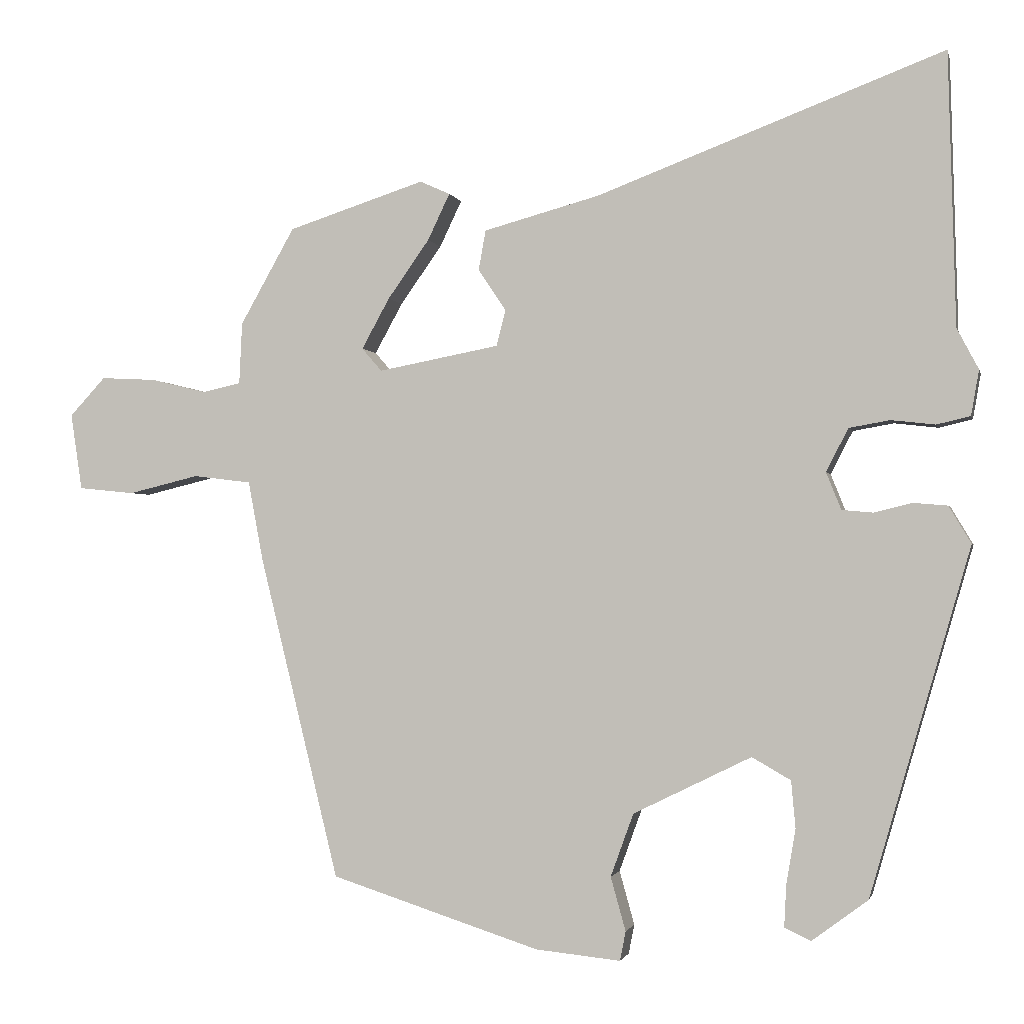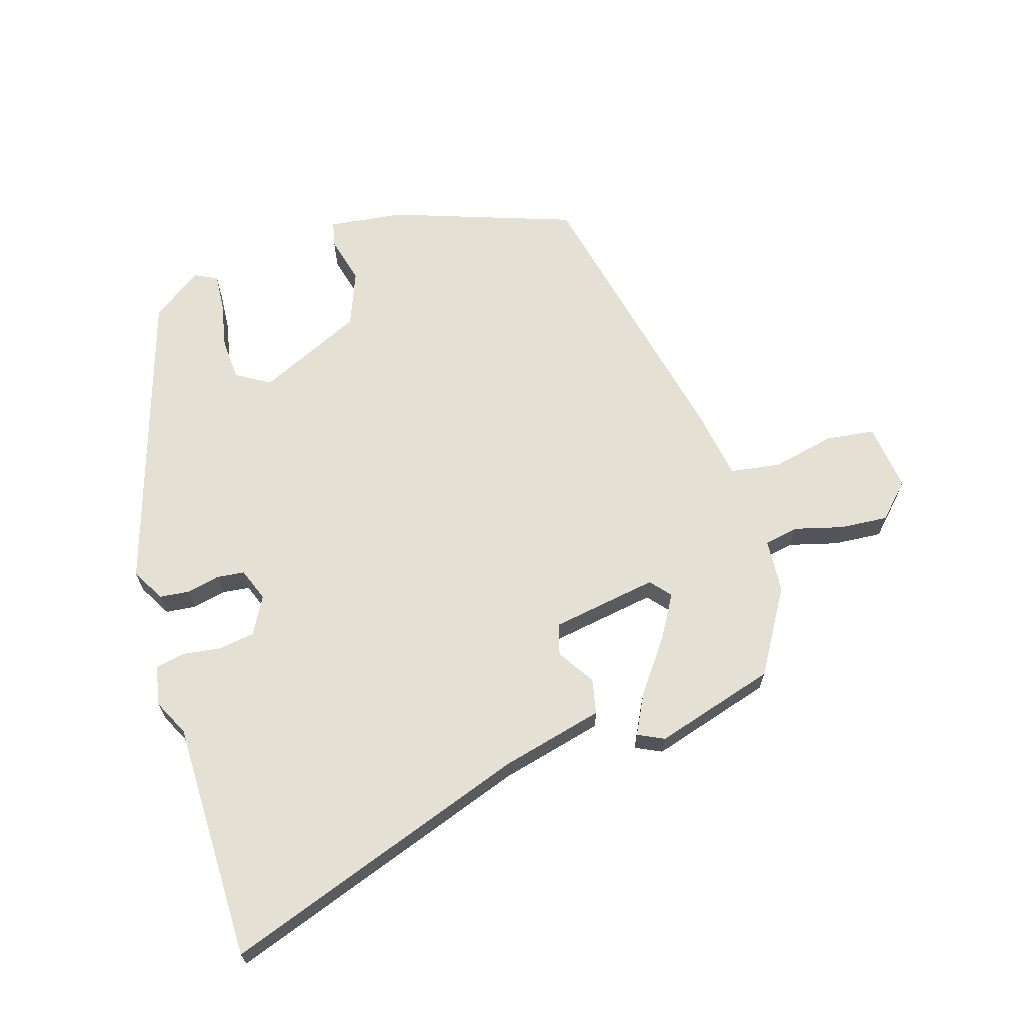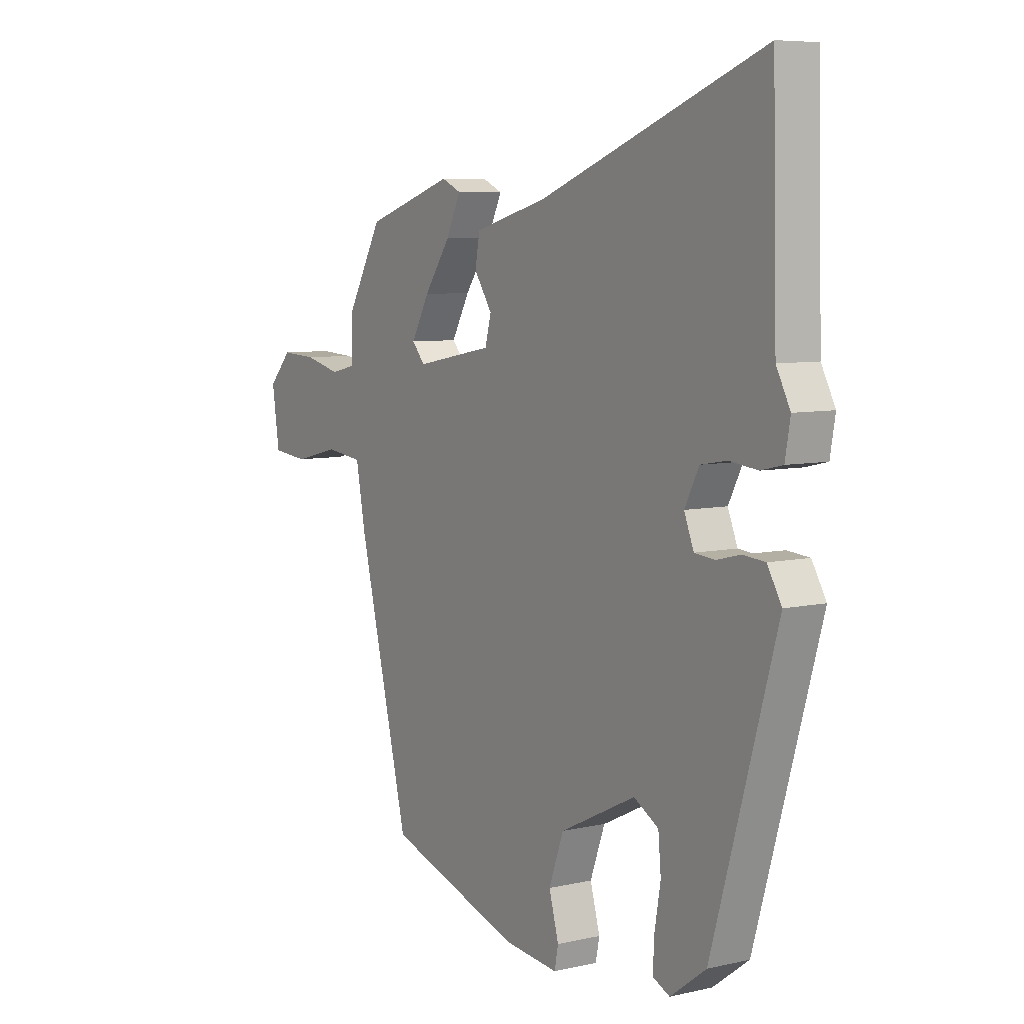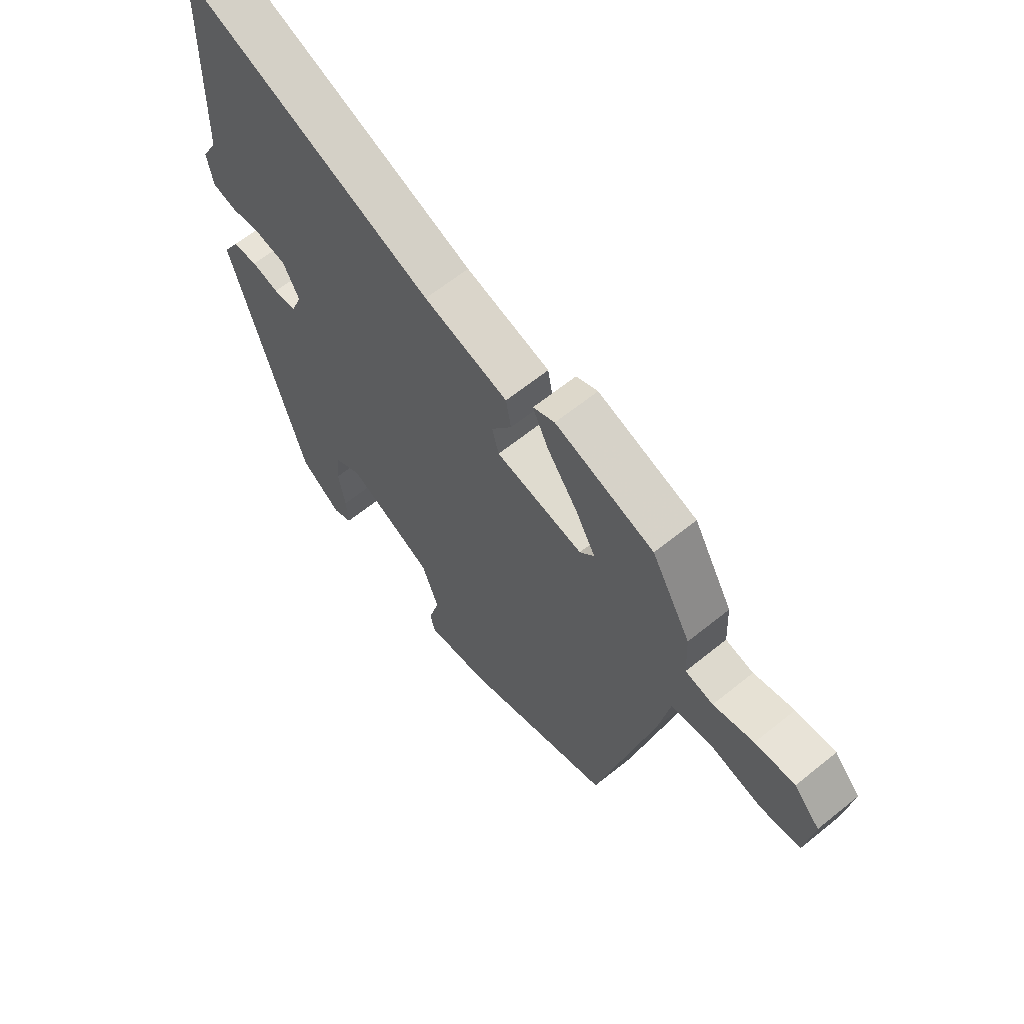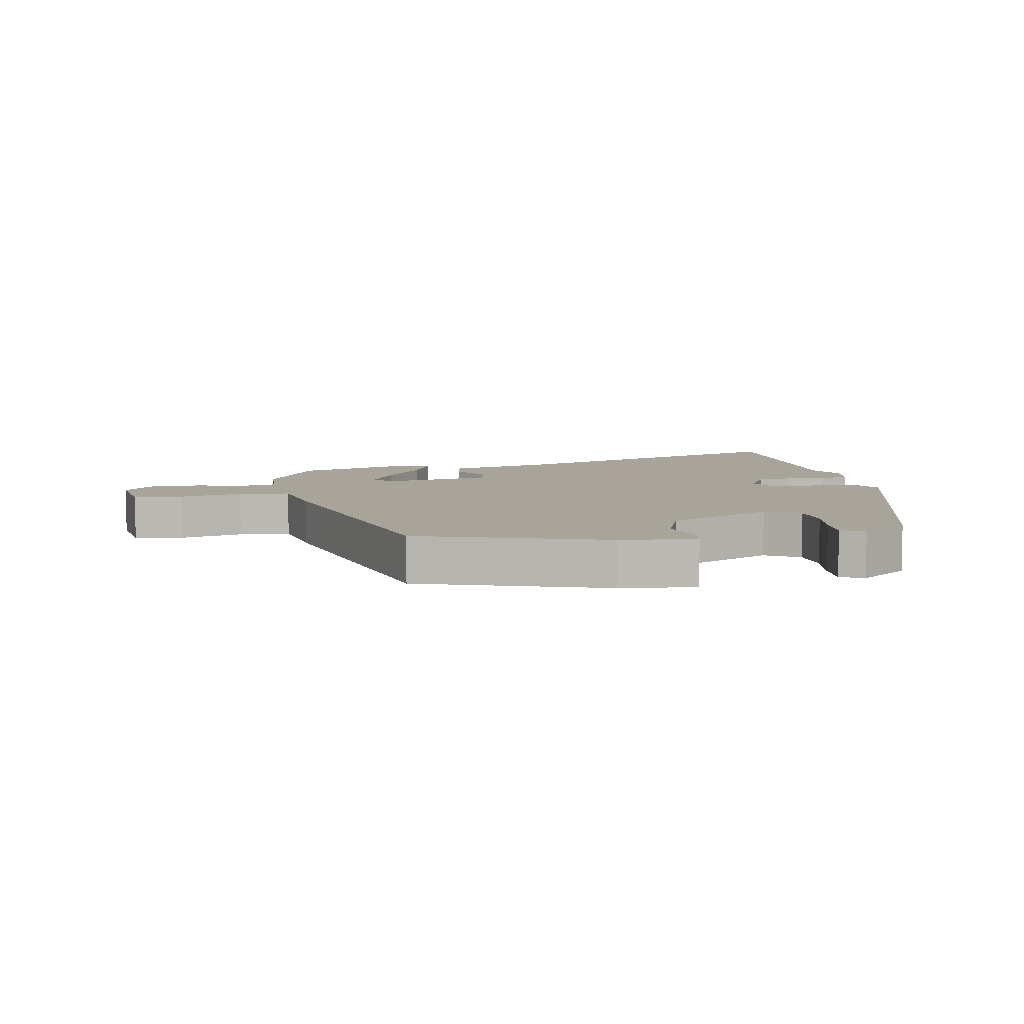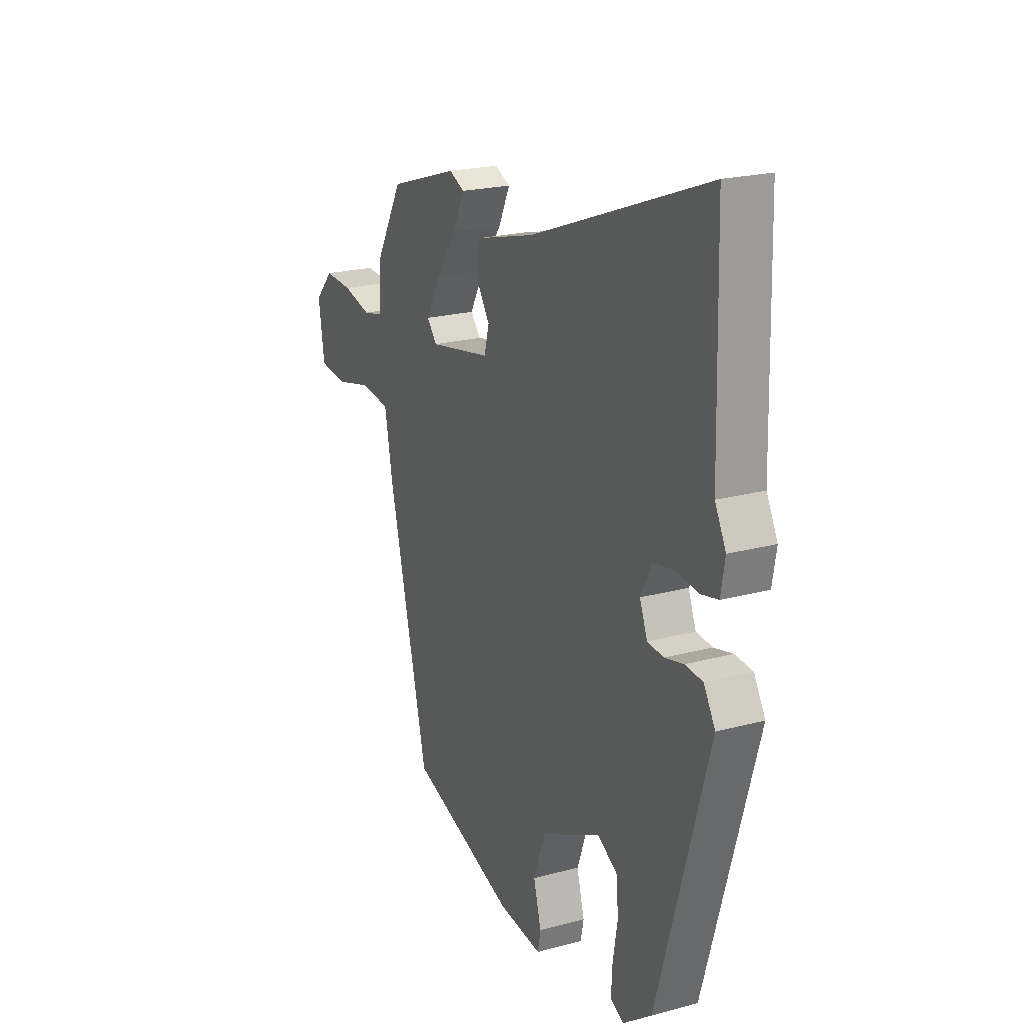
<metadata>
{"format":"obj","ext":"obj","renderer":"f3d","projection":"perspective","resolution":1024,"background":"white","views":[{"elev":-1.6,"azim":-167.3,"up":"+Z"},{"elev":66.1,"azim":-15.8,"up":"+Y"},{"elev":7.0,"azim":-123.3,"up":"+Z"},{"elev":62.7,"azim":50.6,"up":"+Z"},{"elev":7.2,"azim":169.8,"up":"+Y"},{"elev":21.6,"azim":-115.4,"up":"+Z"}]}
</metadata>
<code>
v 0.437 0.07 0.475
v 0.513 0.07 0.34
v 0.517 0.07 0.254
v 0.571 0.07 0.242
v 0.649 0.07 0.261
v 0.726 0.07 0.265
v 0.776 0.07 0.211
v 0.76 0.07 0.104
v 0.682 0.07 0.096
v 0.583 0.07 0.12
v 0.502 0.07 0.11
v 0.481 0.07 -0.002
v 0.37 0.07 -0.453
v 0.078 0.07 -0.547
v -0.041 0.07 -0.559
v -0.049 0.07 -0.518
v -0.028 0.07 -0.443
v -0.06 0.07 -0.355
v -0.225 0.07 -0.274
v -0.279 0.07 -0.305
v -0.285 0.07 -0.371
v -0.272 0.07 -0.447
v -0.269 0.07 -0.506
v -0.306 0.07 -0.523
v -0.384 0.07 -0.465
v -0.524 0.07 0.018
v -0.493 0.07 0.07
v -0.445 0.07 0.074
v -0.393 0.07 0.061
v -0.349 0.07 0.065
v -0.328 0.07 0.117
v -0.359 0.07 0.177
v -0.416 0.07 0.187
v -0.477 0.07 0.18
v -0.524 0.07 0.191
v -0.535 0.07 0.254
v -0.505 0.07 0.311
v -0.495 0.07 0.691
v -0.011 0.07 0.508
v 0.151 0.07 0.464
v 0.161 0.07 0.408
v 0.122 0.07 0.35
v 0.135 0.07 0.3
v 0.304 0.07 0.268
v 0.332 0.07 0.3
v 0.293 0.07 0.371
v 0.235 0.07 0.453
v 0.204 0.07 0.518
v 0.246 0.07 0.537
v 0.437 0 0.475
v 0.513 0 0.34
v 0.517 0 0.254
v 0.571 0 0.242
v 0.649 0 0.261
v 0.726 0 0.265
v 0.776 0 0.211
v 0.76 0 0.104
v 0.682 0 0.096
v 0.583 0 0.12
v 0.502 0 0.11
v 0.481 0 -0.002
v 0.37 0 -0.453
v 0.078 0 -0.547
v -0.041 0 -0.559
v -0.049 0 -0.518
v -0.028 0 -0.443
v -0.06 0 -0.355
v -0.225 0 -0.274
v -0.279 0 -0.305
v -0.285 0 -0.371
v -0.272 0 -0.447
v -0.269 0 -0.506
v -0.306 0 -0.523
v -0.384 0 -0.465
v -0.524 0 0.018
v -0.493 0 0.07
v -0.445 0 0.074
v -0.393 0 0.061
v -0.349 0 0.065
v -0.328 0 0.117
v -0.359 0 0.177
v -0.416 0 0.187
v -0.477 0 0.18
v -0.524 0 0.191
v -0.535 0 0.254
v -0.505 0 0.311
v -0.495 0 0.691
v -0.011 0 0.508
v 0.151 0 0.464
v 0.161 0 0.408
v 0.122 0 0.35
v 0.135 0 0.3
v 0.304 0 0.268
v 0.332 0 0.3
v 0.293 0 0.371
v 0.235 0 0.453
v 0.204 0 0.518
v 0.246 0 0.537
f 1 2 3
f 49 1 3
f 48 49 3
f 47 48 3
f 46 47 3
f 45 46 3
f 44 45 3
f 39 40 41 42
f 39 42 43
f 38 39 43
f 37 38 43
f 36 37 43
f 35 36 43
f 34 35 43
f 33 34 43
f 32 33 43 44
f 27 28 29
f 26 27 29
f 25 26 29
f 24 25 29
f 23 24 29
f 22 23 29
f 21 22 29
f 20 21 29 30
f 19 20 30 31
f 15 16 17
f 14 15 17
f 13 14 17
f 12 13 17
f 11 12 17
f 11 17 18
f 8 9 10
f 7 8 10
f 6 7 10
f 5 6 10
f 4 5 10
f 4 10 11
f 3 4 11
f 44 3 11
f 32 44 11
f 31 32 11
f 11 18 19 31
f 52 51 50
f 52 50 98
f 52 98 97
f 52 97 96
f 52 96 95
f 52 95 94
f 52 94 93
f 91 90 89 88
f 92 91 88
f 92 88 87
f 92 87 86
f 92 86 85
f 92 85 84
f 92 84 83
f 92 83 82
f 93 92 82 81
f 78 77 76
f 78 76 75
f 78 75 74
f 78 74 73
f 78 73 72
f 78 72 71
f 78 71 70
f 79 78 70 69
f 80 79 69 68
f 66 65 64
f 66 64 63
f 66 63 62
f 66 62 61
f 66 61 60
f 67 66 60
f 59 58 57
f 59 57 56
f 59 56 55
f 59 55 54
f 59 54 53
f 60 59 53
f 60 53 52
f 60 52 93
f 60 93 81
f 60 81 80
f 80 68 67 60
f 1 50 51 2
f 2 51 52 3
f 3 52 53 4
f 4 53 54 5
f 5 54 55 6
f 6 55 56 7
f 7 56 57 8
f 8 57 58 9
f 9 58 59 10
f 10 59 60 11
f 11 60 61 12
f 12 61 62 13
f 13 62 63 14
f 14 63 64 15
f 15 64 65 16
f 16 65 66 17
f 17 66 67 18
f 18 67 68 19
f 19 68 69 20
f 20 69 70 21
f 21 70 71 22
f 22 71 72 23
f 23 72 73 24
f 24 73 74 25
f 25 74 75 26
f 26 75 76 27
f 27 76 77 28
f 28 77 78 29
f 29 78 79 30
f 30 79 80 31
f 31 80 81 32
f 32 81 82 33
f 33 82 83 34
f 34 83 84 35
f 35 84 85 36
f 36 85 86 37
f 37 86 87 38
f 38 87 88 39
f 39 88 89 40
f 40 89 90 41
f 41 90 91 42
f 42 91 92 43
f 43 92 93 44
f 44 93 94 45
f 45 94 95 46
f 46 95 96 47
f 47 96 97 48
f 48 97 98 49
f 49 98 50 1

</code>
